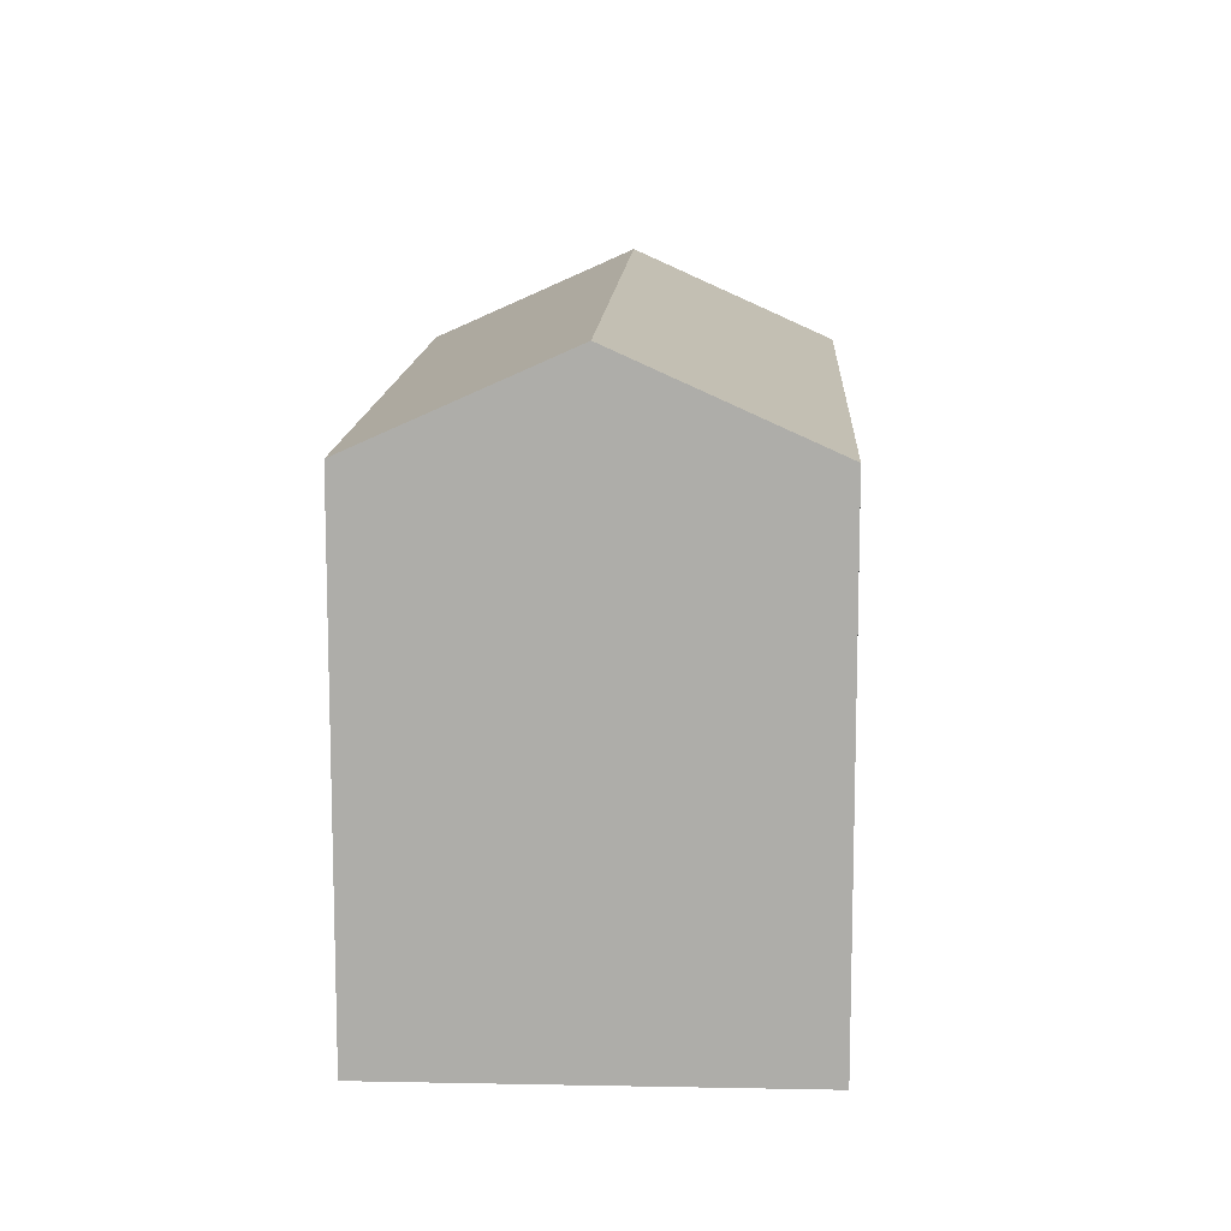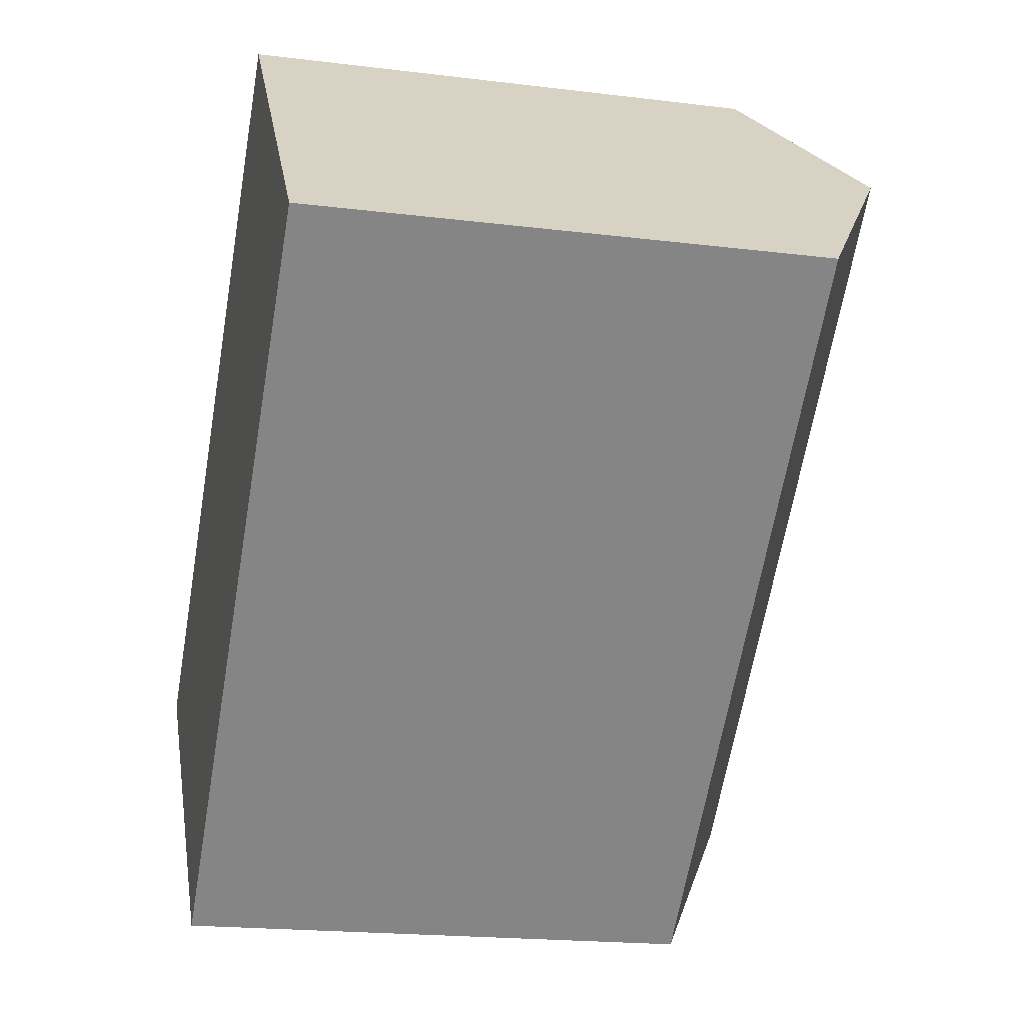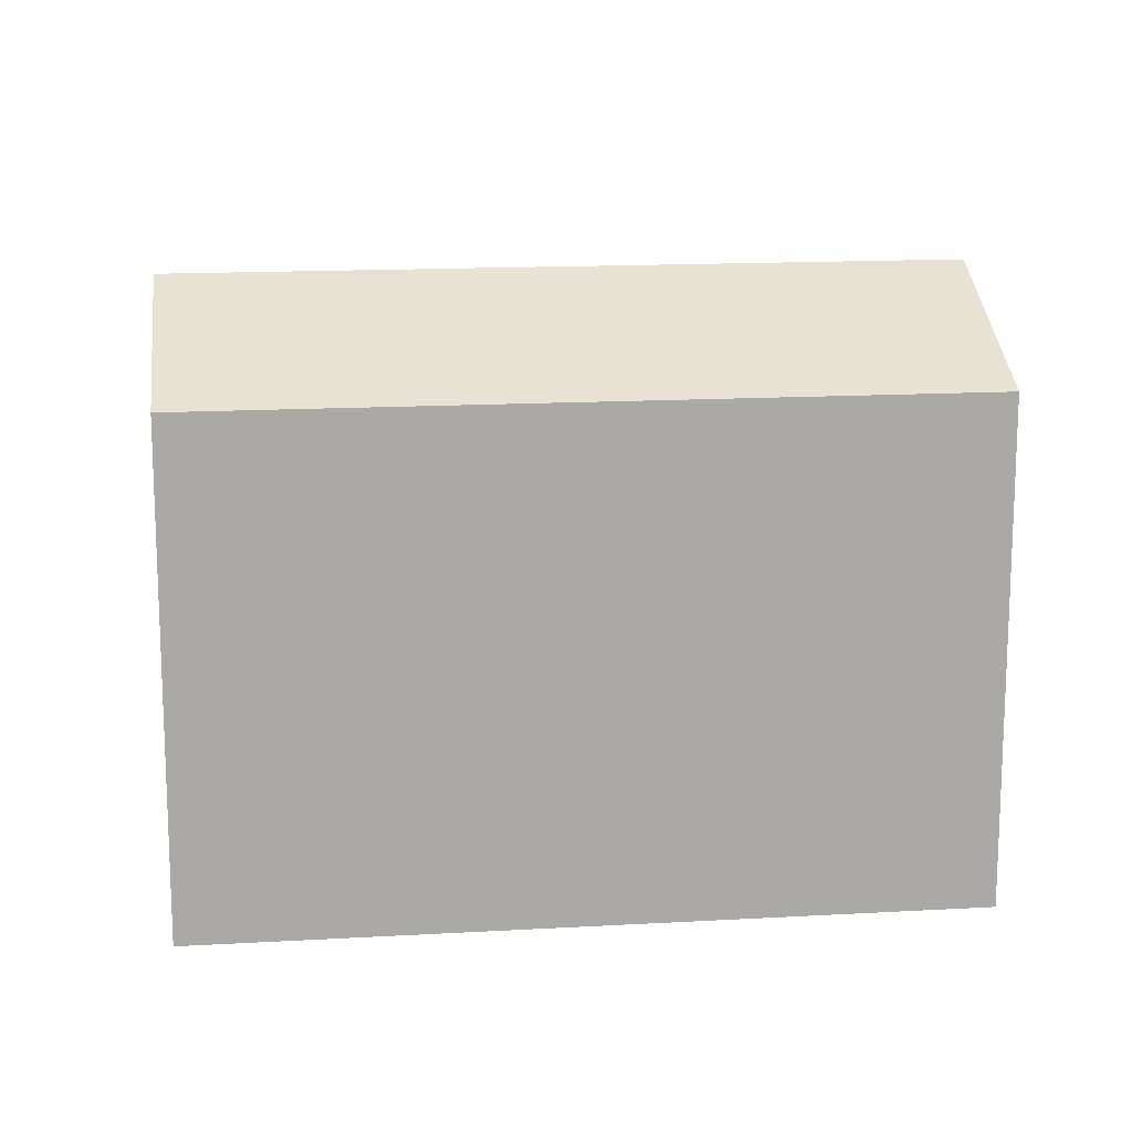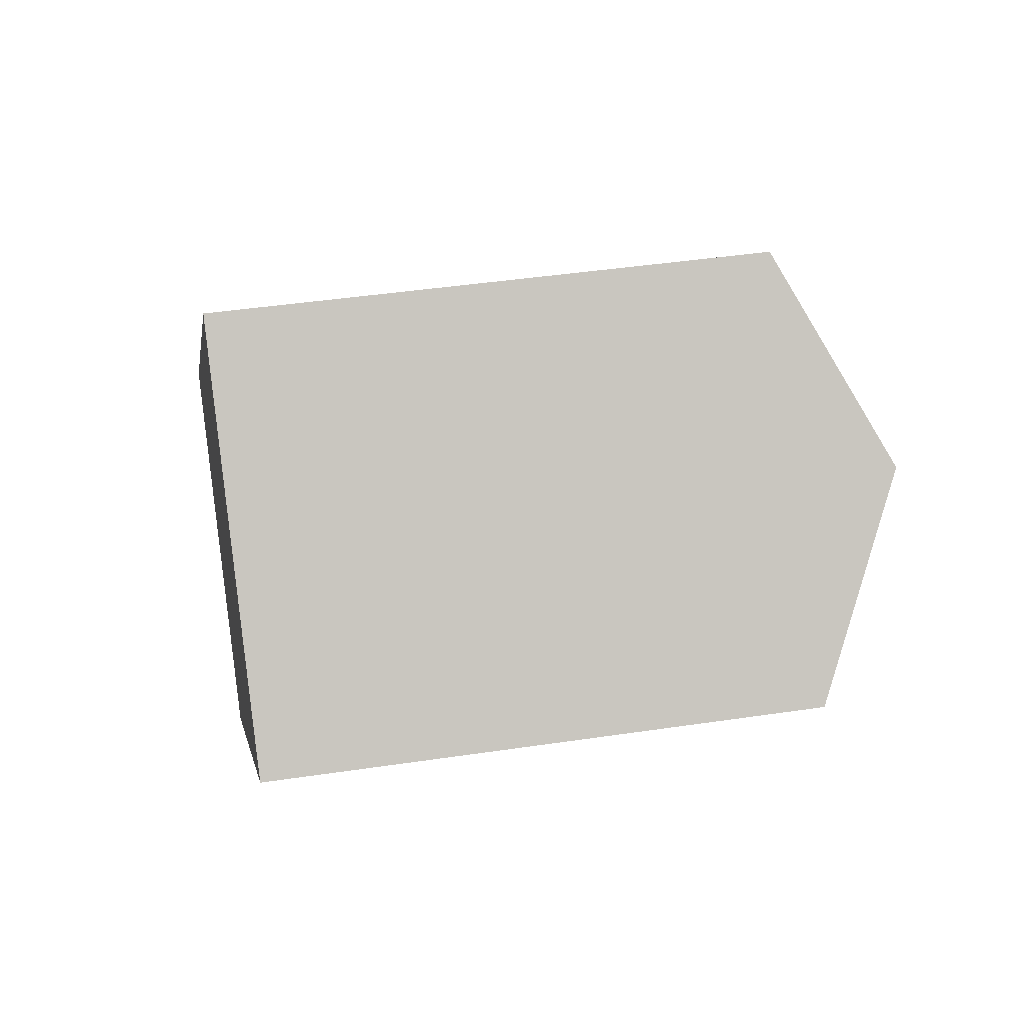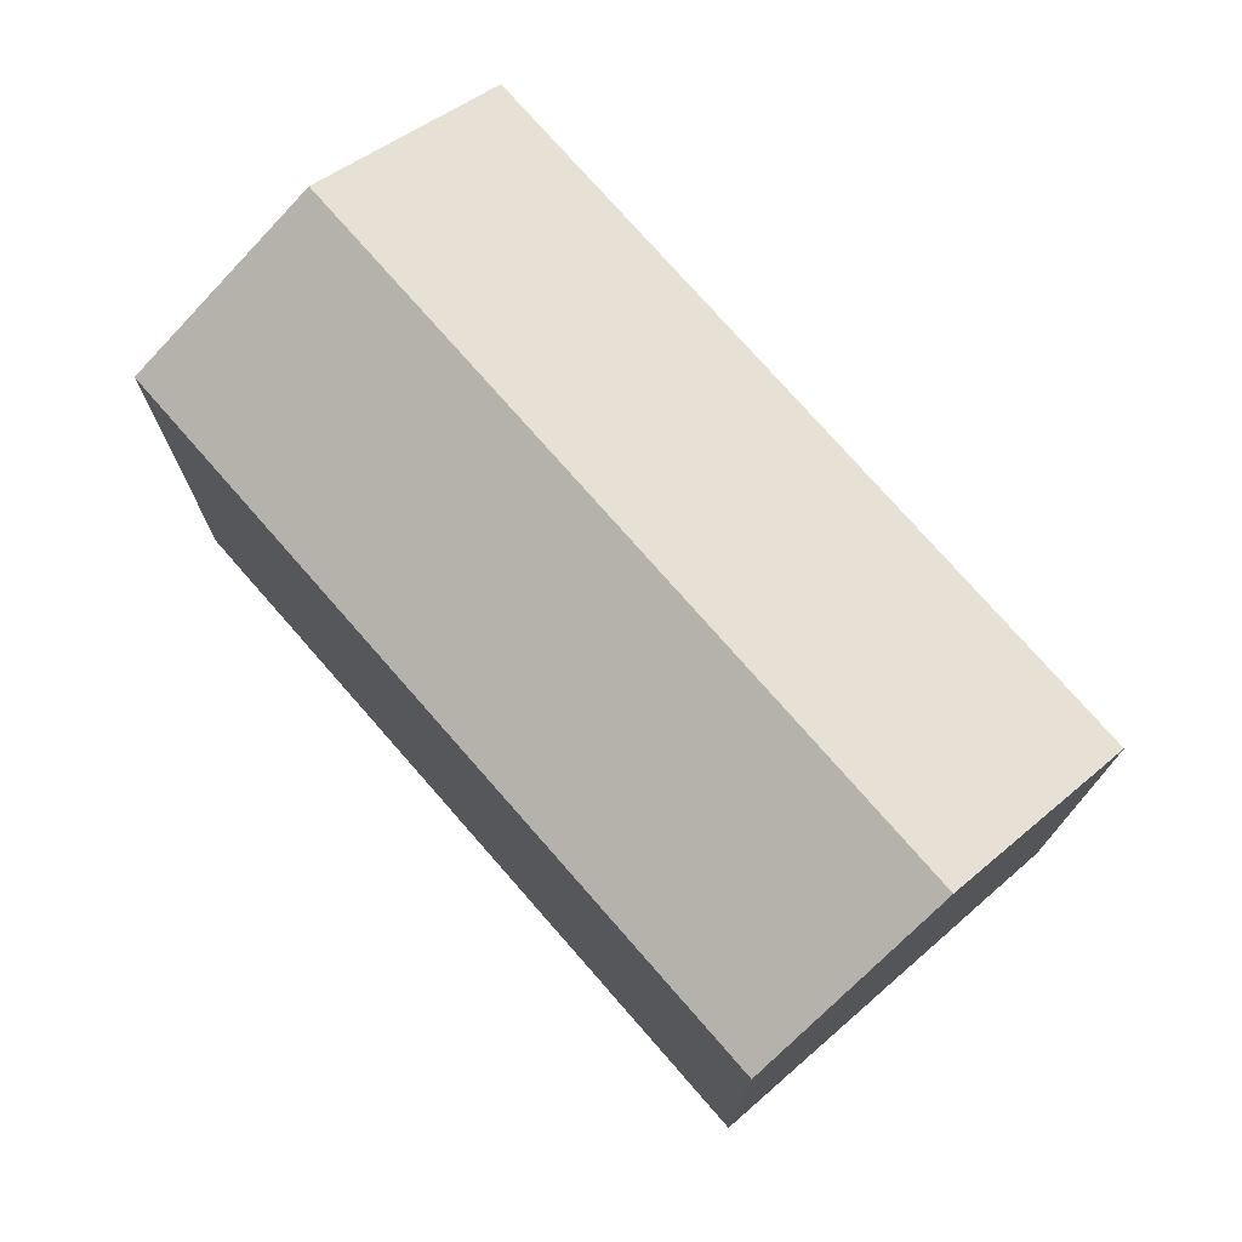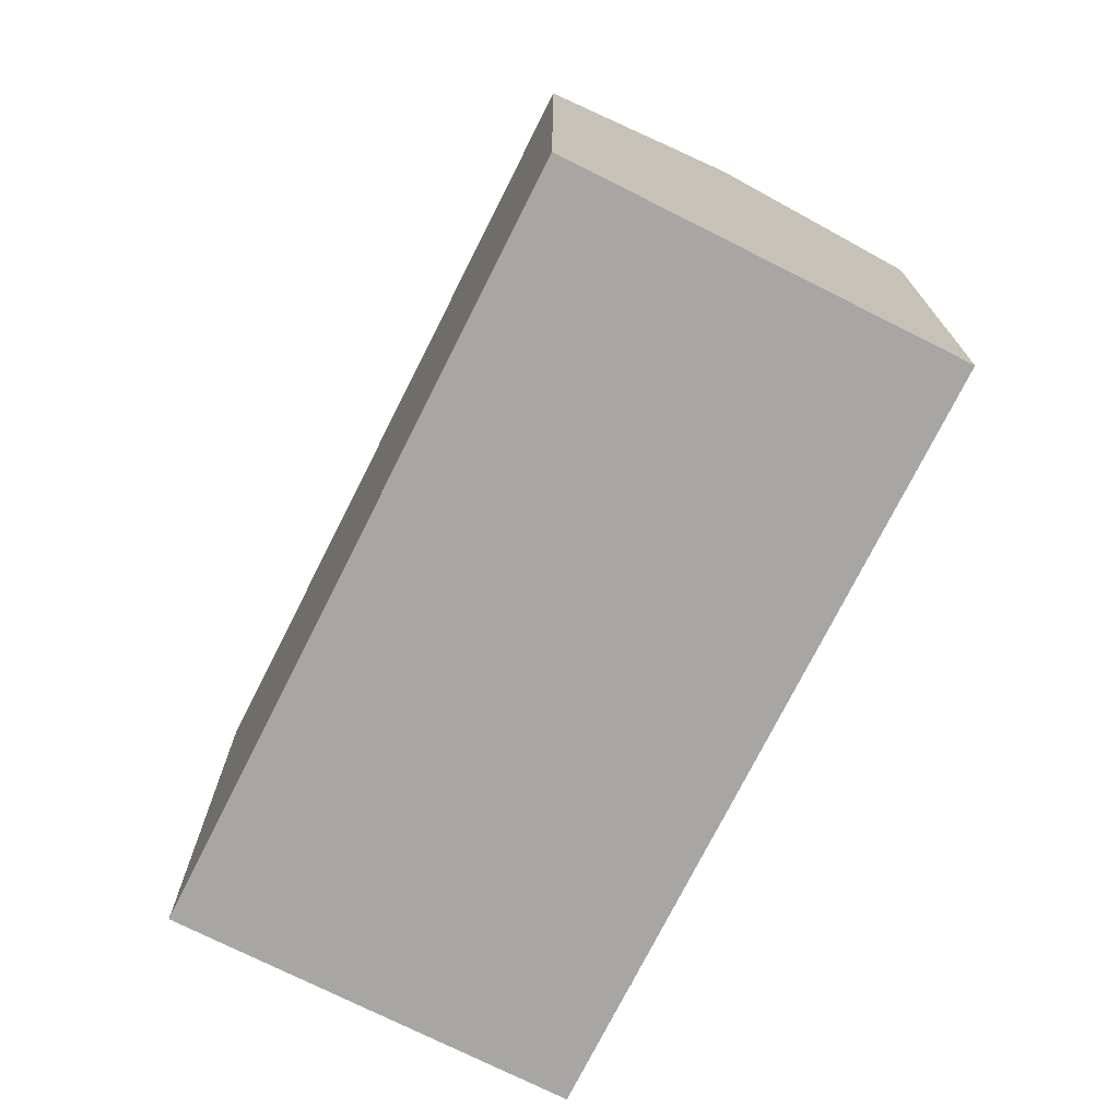
<metadata>
{"format":"obj","ext":"obj","renderer":"f3d","projection":"perspective","resolution":1024,"background":"white","views":[{"elev":12.4,"azim":50.0,"up":"+Y"},{"elev":-19.3,"azim":76.9,"up":"+Z"},{"elev":15.0,"azim":130.3,"up":"+Y"},{"elev":42.5,"azim":79.8,"up":"+Z"},{"elev":75.6,"azim":-173.9,"up":"+Y"},{"elev":-74.2,"azim":20.6,"up":"+Y"}]}
</metadata>
<code>
v  15.94 13.46 -0.129
v  19.08 15.91 10.19
v  22.77 13.46 6.182
v  3.706 15.91 -4.001
v  13.68 13.46 -2.213
v  7.412 13.46 -8.001
v  6.643 13.46 6.133
v  0 13.46 8.242e-16
v  15.38 13.46 14.2
v  7.412 4.899e-16 -8.001
v  0 0 0
v  3.706 2.45e-16 -4.001
v  6.643 -3.755e-16 6.133
v  15.38 -8.693e-16 14.2
v  22.77 -3.785e-16 6.182
v  19.08 -6.239e-16 10.19
v  15.94 7.899e-18 -0.129
v  13.68 1.355e-16 -2.213
g defaultobject
f 1 2 3
f 2 1 4
f 4 1 5
f 4 5 6
f 7 4 8
f 4 7 2
f 2 7 9
f 6 8 4
f 8 6 10
f 8 10 11
f 11 10 12
f 11 7 8
f 7 11 9
f 9 11 13
f 9 13 14
f 9 3 2
f 3 9 14
f 3 14 15
f 15 14 16
f 15 1 3
f 1 15 5
f 5 15 6
f 6 15 17
f 6 17 10
f 10 17 18
f 13 16 14
f 16 13 15
f 15 13 11
f 15 11 17
f 17 11 12
f 17 12 18
f 18 12 10

</code>
